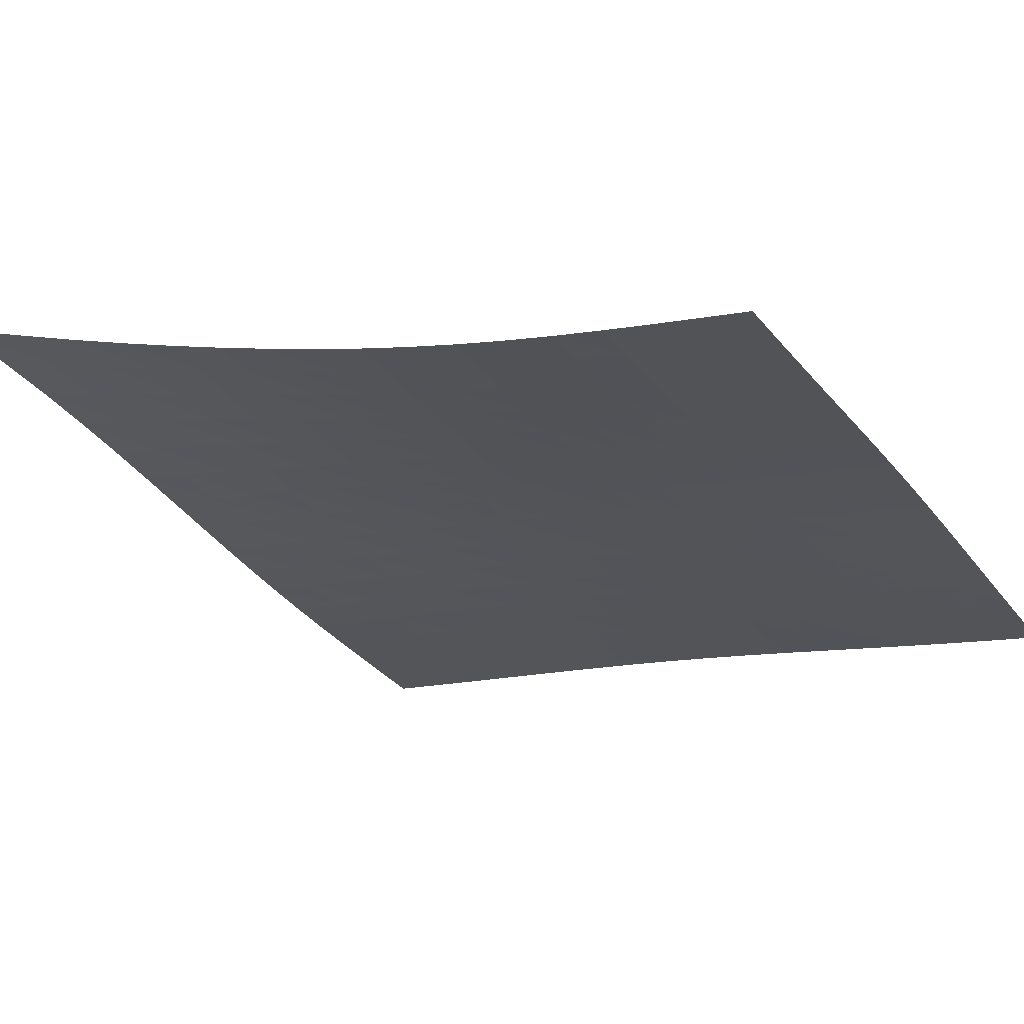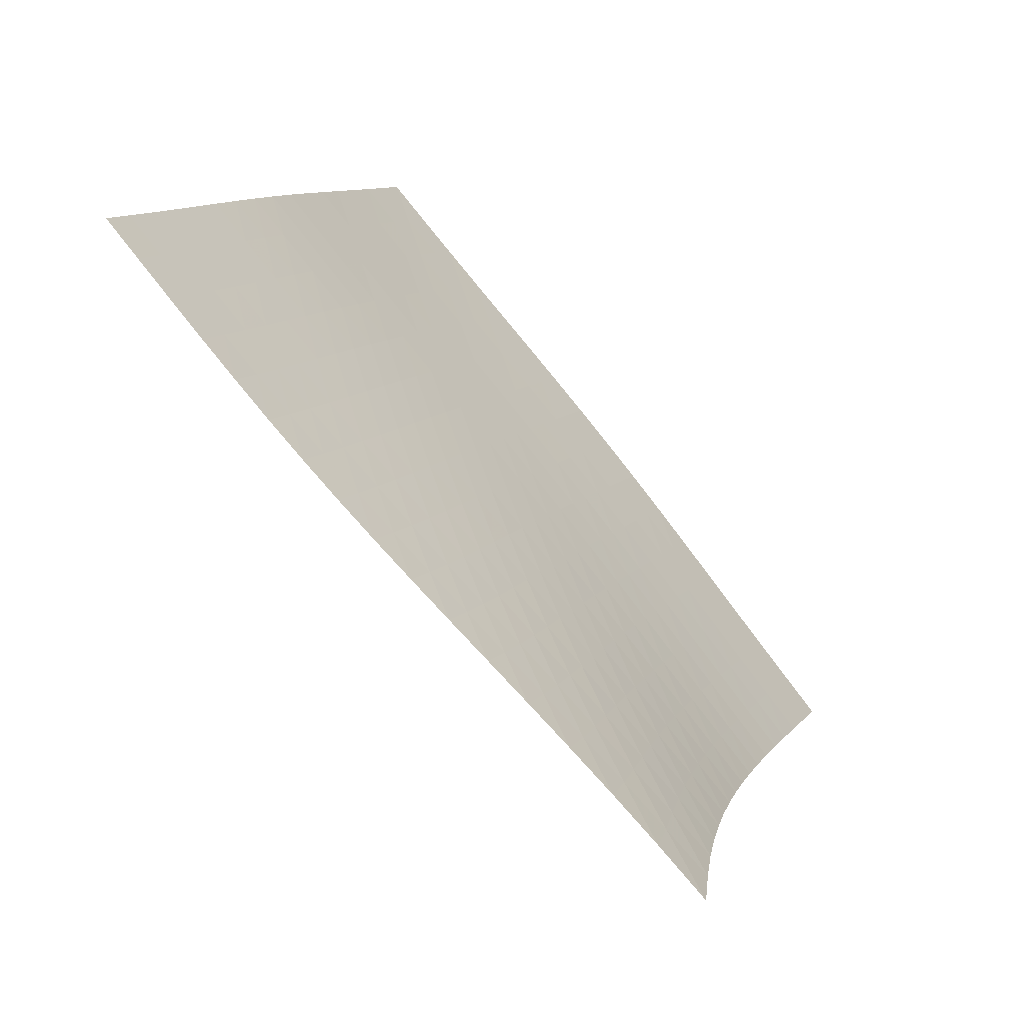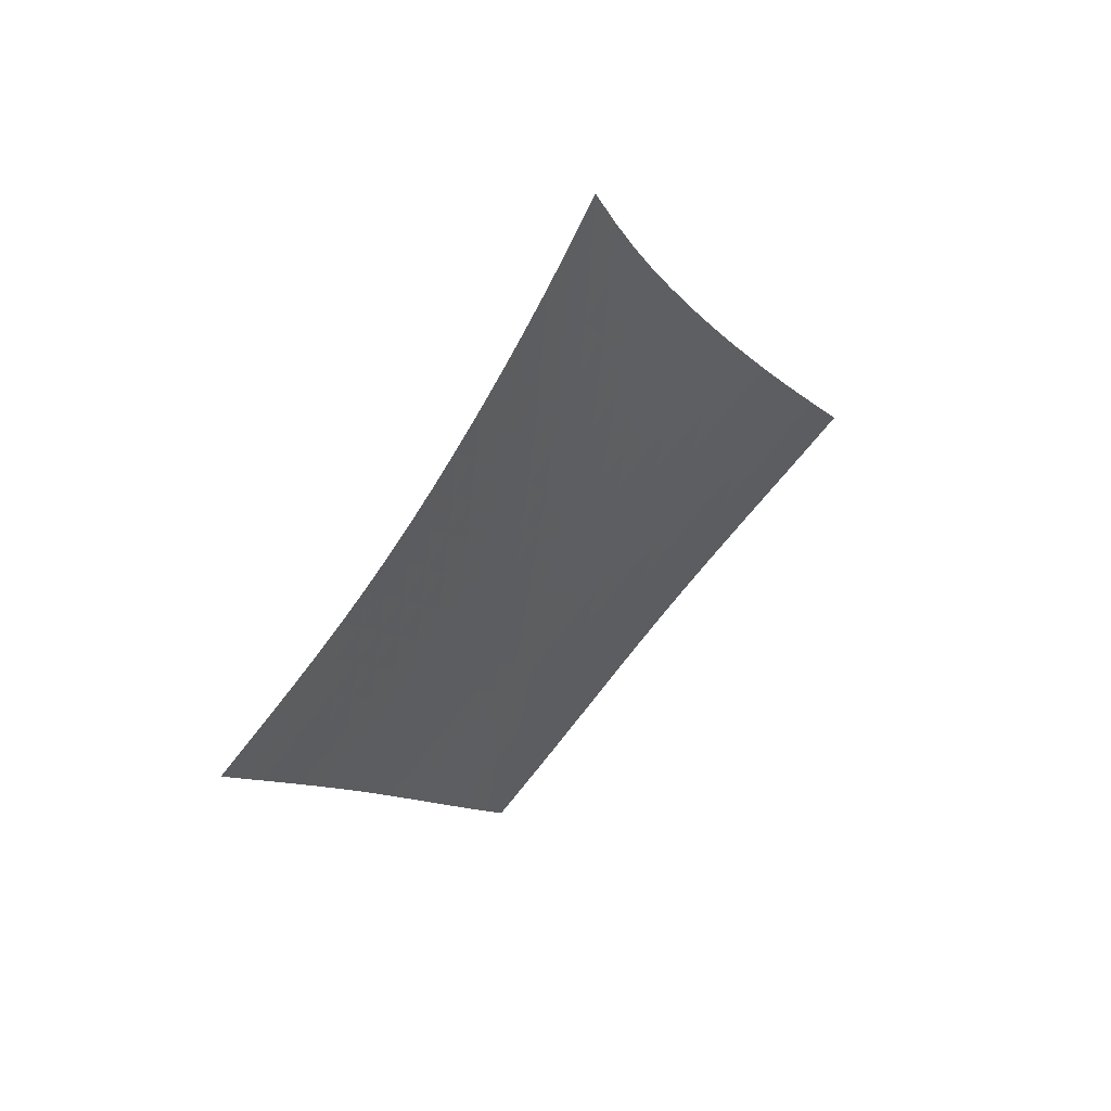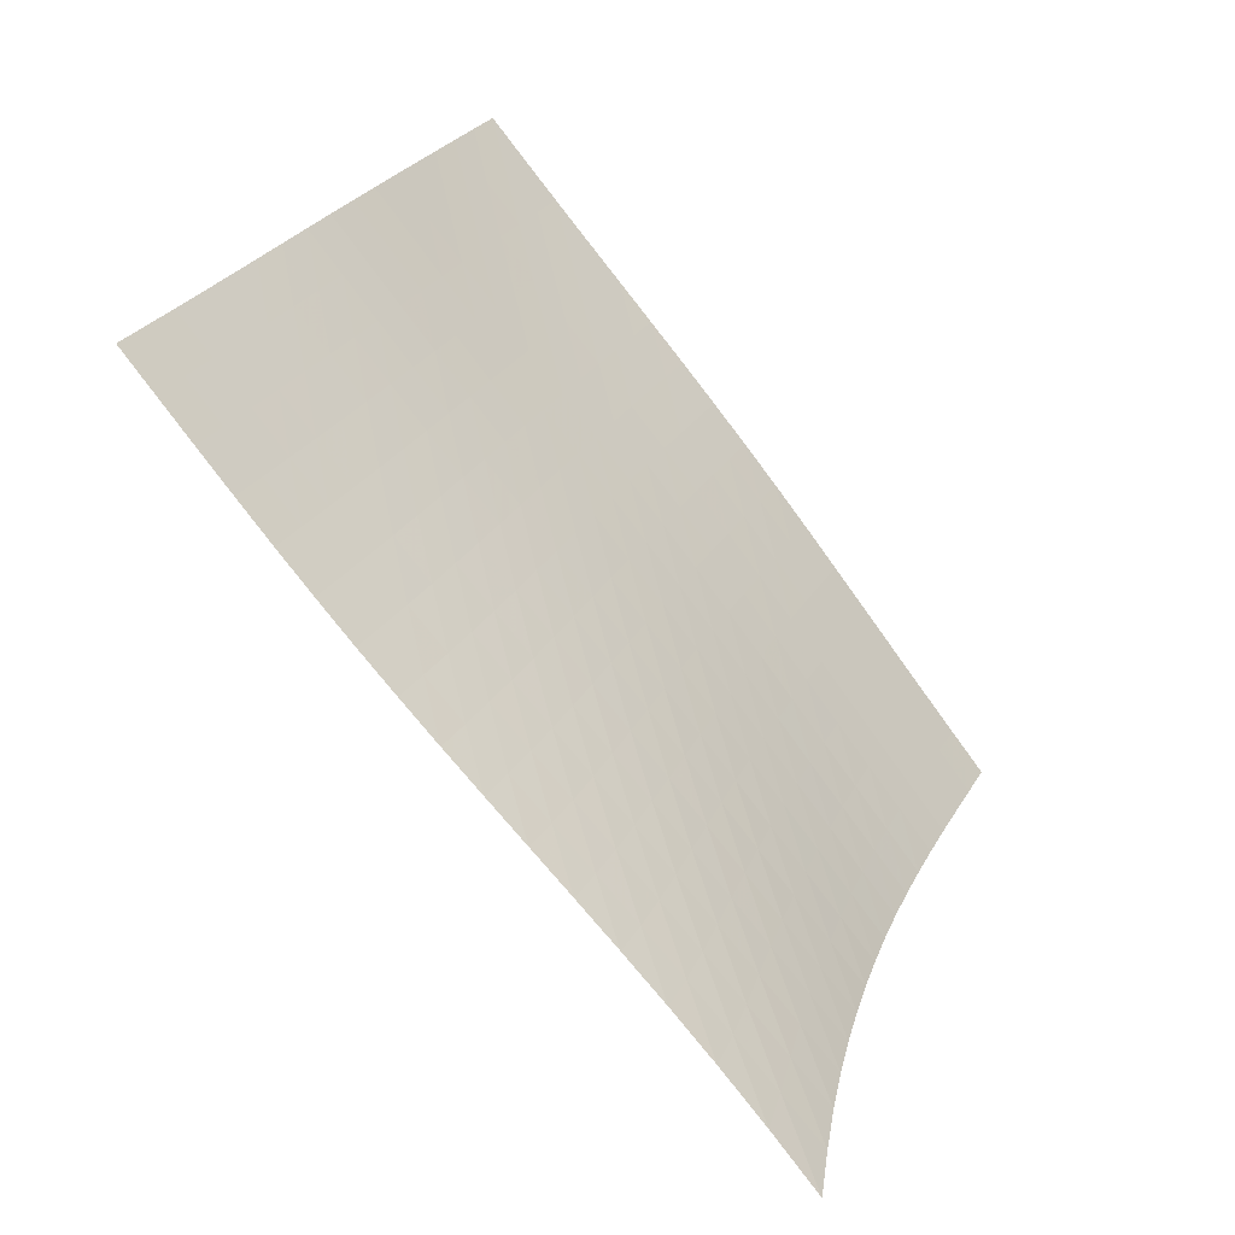
<metadata>
{"format":"obj","ext":"obj","renderer":"f3d","projection":"perspective","resolution":1024,"background":"white","views":[{"elev":-69.6,"azim":-115.8,"up":"+Z"},{"elev":32.4,"azim":158.3,"up":"+Z"},{"elev":39.7,"azim":92.9,"up":"+Y"},{"elev":45.4,"azim":160.0,"up":"+Z"}]}
</metadata>
<code>
v -6.5 -0.007722 6.5
v -0.8149 -10.51 13.82
v -13.82 -10.51 0.8149
v -8.769 -19.55 8.769
v -13.32 -9.951 1.135
v -12.83 -9.386 1.456
v -12.34 -8.819 1.779
v -11.86 -8.246 2.107
v -11.38 -7.667 2.441
v -10.92 -7.079 2.783
v -10.46 -6.482 3.134
v -10.01 -5.873 3.492
v -9.576 -5.25 3.858
v -9.143 -4.61 4.23
v -8.714 -3.95 4.606
v -8.285 -3.262 4.985
v -7.853 -2.537 5.366
v -7.414 -1.762 5.746
v -6.964 -0.9193 6.125
v -6.125 -0.9193 6.964
v -5.746 -1.762 7.414
v -5.366 -2.537 7.853
v -4.985 -3.262 8.285
v -4.606 -3.95 8.714
v -4.23 -4.61 9.143
v -3.858 -5.25 9.576
v -3.492 -5.873 10.01
v -3.134 -6.482 10.46
v -2.783 -7.079 10.92
v -2.441 -7.667 11.38
v -2.107 -8.246 11.86
v -1.779 -8.819 12.34
v -1.456 -9.386 12.83
v -1.135 -9.951 13.32
v -1.323 -11.07 13.51
v -1.832 -11.63 13.21
v -2.342 -12.18 12.9
v -2.852 -12.74 12.6
v -3.361 -13.3 12.3
v -3.868 -13.86 12
v -4.37 -14.43 11.69
v -4.867 -14.99 11.38
v -5.36 -15.56 11.06
v -5.848 -16.14 10.73
v -6.333 -16.71 10.41
v -6.817 -17.28 10.08
v -7.301 -17.85 9.746
v -7.788 -18.42 9.417
v -8.277 -18.98 9.092
v -9.092 -18.98 8.277
v -9.417 -18.42 7.788
v -9.746 -17.85 7.301
v -10.08 -17.28 6.817
v -10.41 -16.71 6.333
v -10.73 -16.14 5.848
v -11.06 -15.56 5.36
v -11.38 -14.99 4.867
v -11.69 -14.43 4.37
v -12 -13.86 3.868
v -12.3 -13.3 3.361
v -12.6 -12.74 2.852
v -12.9 -12.18 2.342
v -13.21 -11.63 1.832
v -13.51 -11.07 1.323
v -6.593 -1.655 6.593
v -7.048 -2.41 6.221
v -7.495 -3.139 5.848
v -7.935 -3.839 5.475
v -8.373 -4.513 5.102
v -8.81 -5.167 4.731
v -9.249 -5.803 4.363
v -9.692 -6.424 3.999
v -10.14 -7.033 3.642
v -10.6 -7.631 3.292
v -11.07 -8.22 2.95
v -11.55 -8.8 2.616
v -12.03 -9.374 2.288
v -12.52 -9.942 1.964
v -13.02 -10.51 1.643
v -6.221 -2.41 7.048
v -6.684 -3.089 6.684
v -7.138 -3.769 6.319
v -7.587 -4.438 5.955
v -8.032 -5.094 5.59
v -8.477 -5.735 5.225
v -8.923 -6.364 4.862
v -9.373 -6.982 4.503
v -9.828 -7.589 4.148
v -10.29 -8.186 3.8
v -10.76 -8.775 3.46
v -11.24 -9.355 3.126
v -11.73 -9.929 2.798
v -12.22 -10.5 2.474
v -12.71 -11.06 2.153
v -5.848 -3.139 7.495
v -6.319 -3.769 7.138
v -6.782 -4.41 6.782
v -7.24 -5.051 6.427
v -7.694 -5.687 6.07
v -8.146 -6.316 5.713
v -8.6 -6.936 5.357
v -9.055 -7.547 5.003
v -9.516 -8.15 4.653
v -9.983 -8.745 4.308
v -10.46 -9.332 3.969
v -10.94 -9.912 3.636
v -11.43 -10.49 3.308
v -11.92 -11.05 2.985
v -12.41 -11.62 2.663
v -5.475 -3.839 7.935
v -5.955 -4.438 7.587
v -6.427 -5.051 7.24
v -6.893 -5.67 6.893
v -7.356 -6.288 6.546
v -7.817 -6.903 6.197
v -8.277 -7.514 5.848
v -8.739 -8.118 5.5
v -9.205 -8.717 5.155
v -9.675 -9.308 4.813
v -10.15 -9.893 4.476
v -10.64 -10.47 4.145
v -11.12 -11.04 3.818
v -11.62 -11.61 3.495
v -12.11 -12.18 3.174
v -5.102 -4.513 8.373
v -5.59 -5.094 8.032
v -6.07 -5.687 7.694
v -6.546 -6.288 7.356
v -7.017 -6.892 7.017
v -7.486 -7.495 6.677
v -7.954 -8.097 6.335
v -8.422 -8.694 5.994
v -8.893 -9.287 5.653
v -9.367 -9.875 5.315
v -9.847 -10.46 4.981
v -10.33 -11.03 4.652
v -10.82 -11.61 4.327
v -11.31 -12.17 4.004
v -11.81 -12.74 3.683
v -4.731 -5.167 8.81
v -5.225 -5.735 8.477
v -5.713 -6.316 8.146
v -6.197 -6.903 7.817
v -6.677 -7.495 7.486
v -7.154 -8.089 7.154
v -7.629 -8.682 6.819
v -8.103 -9.273 6.484
v -8.579 -9.861 6.148
v -9.057 -10.45 5.814
v -9.539 -11.03 5.483
v -10.03 -11.6 5.156
v -10.52 -12.17 4.831
v -11.01 -12.74 4.51
v -11.51 -13.3 4.189
v -4.363 -5.803 9.249
v -4.862 -6.364 8.923
v -5.357 -6.936 8.6
v -5.848 -7.514 8.277
v -6.335 -8.097 7.954
v -6.819 -8.682 7.629
v -7.301 -9.268 7.301
v -7.781 -9.853 6.971
v -8.261 -10.44 6.64
v -8.742 -11.02 6.309
v -9.226 -11.6 5.981
v -9.714 -12.17 5.655
v -10.21 -12.74 5.332
v -10.7 -13.3 5.011
v -11.2 -13.87 4.691
v -3.999 -6.424 9.692
v -4.503 -6.982 9.373
v -5.003 -7.547 9.055
v -5.5 -8.118 8.739
v -5.994 -8.694 8.422
v -6.484 -9.273 8.103
v -6.971 -9.853 7.781
v -7.456 -10.43 7.456
v -7.939 -11.01 7.128
v -8.423 -11.59 6.801
v -8.91 -12.17 6.474
v -9.399 -12.74 6.15
v -9.891 -13.31 5.827
v -10.39 -13.87 5.507
v -10.88 -14.43 5.187
v -3.642 -7.033 10.14
v -4.148 -7.589 9.828
v -4.653 -8.15 9.516
v -5.155 -8.717 9.205
v -5.653 -9.287 8.893
v -6.148 -9.861 8.579
v -6.64 -10.44 8.261
v -7.128 -11.01 7.939
v -7.615 -11.59 7.615
v -8.101 -12.17 7.29
v -8.589 -12.74 6.964
v -9.078 -13.31 6.64
v -9.571 -13.88 6.318
v -10.07 -14.44 5.998
v -10.56 -15 5.679
v -3.292 -7.631 10.6
v -3.8 -8.186 10.29
v -4.308 -8.745 9.983
v -4.813 -9.308 9.675
v -5.315 -9.875 9.367
v -5.814 -10.45 9.057
v -6.309 -11.02 8.742
v -6.801 -11.59 8.423
v -7.29 -12.17 8.101
v -7.777 -12.74 7.777
v -8.265 -13.31 7.452
v -8.755 -13.88 7.128
v -9.247 -14.45 6.806
v -9.742 -15.01 6.486
v -10.24 -15.58 6.167
v -2.95 -8.22 11.07
v -3.46 -8.775 10.76
v -3.969 -9.332 10.46
v -4.476 -9.893 10.15
v -4.981 -10.46 9.847
v -5.483 -11.03 9.539
v -5.981 -11.6 9.226
v -6.474 -12.17 8.91
v -6.964 -12.74 8.589
v -7.452 -13.31 8.265
v -7.94 -13.88 7.94
v -8.429 -14.45 7.616
v -8.92 -15.02 7.293
v -9.414 -15.59 6.972
v -9.91 -16.15 6.652
v -2.616 -8.8 11.55
v -3.126 -9.355 11.24
v -3.636 -9.912 10.94
v -4.145 -10.47 10.64
v -4.652 -11.03 10.33
v -5.156 -11.6 10.03
v -5.655 -12.17 9.714
v -6.15 -12.74 9.399
v -6.64 -13.31 9.078
v -7.128 -13.88 8.755
v -7.616 -14.45 8.429
v -8.104 -15.02 8.104
v -8.594 -15.59 7.779
v -9.086 -16.16 7.457
v -9.58 -16.72 7.136
v -2.288 -9.374 12.03
v -2.798 -9.929 11.73
v -3.308 -10.49 11.43
v -3.818 -11.04 11.12
v -4.327 -11.61 10.82
v -4.831 -12.17 10.52
v -5.332 -12.74 10.21
v -5.827 -13.31 9.891
v -6.318 -13.88 9.571
v -6.806 -14.45 9.247
v -7.293 -15.02 8.92
v -7.779 -15.59 8.594
v -8.268 -16.16 8.268
v -8.758 -16.72 7.944
v -9.251 -17.29 7.622
v -1.964 -9.942 12.52
v -2.474 -10.5 12.22
v -2.985 -11.05 11.92
v -3.495 -11.61 11.62
v -4.004 -12.17 11.31
v -4.51 -12.74 11.01
v -5.011 -13.3 10.7
v -5.507 -13.87 10.39
v -5.998 -14.44 10.07
v -6.486 -15.01 9.742
v -6.972 -15.59 9.414
v -7.457 -16.16 9.086
v -7.944 -16.72 8.758
v -8.433 -17.29 8.433
v -8.924 -17.85 8.11
v -1.643 -10.51 13.02
v -2.153 -11.06 12.71
v -2.663 -11.62 12.41
v -3.174 -12.18 12.11
v -3.683 -12.74 11.81
v -4.189 -13.3 11.51
v -4.691 -13.87 11.2
v -5.187 -14.43 10.88
v -5.679 -15 10.56
v -6.167 -15.58 10.24
v -6.652 -16.15 9.91
v -7.136 -16.72 9.58
v -7.622 -17.29 9.251
v -8.11 -17.85 8.924
v -8.6 -18.42 8.6
f 289 49 4
f 289 4 50
f 5 79 64
f 5 64 3
f 79 94 63
f 79 63 64
f 94 109 62
f 94 62 63
f 109 124 61
f 109 61 62
f 124 139 60
f 124 60 61
f 139 154 59
f 139 59 60
f 154 169 58
f 154 58 59
f 169 184 57
f 169 57 58
f 184 199 56
f 184 56 57
f 199 214 55
f 199 55 56
f 214 229 54
f 214 54 55
f 229 244 53
f 229 53 54
f 244 259 52
f 244 52 53
f 259 274 51
f 259 51 52
f 274 289 50
f 274 50 51
f 1 20 65
f 1 65 19
f 19 65 66
f 19 66 18
f 18 66 67
f 18 67 17
f 17 67 68
f 17 68 16
f 16 68 69
f 16 69 15
f 15 69 70
f 15 70 14
f 14 70 71
f 14 71 13
f 13 71 72
f 13 72 12
f 12 72 73
f 12 73 11
f 11 73 74
f 11 74 10
f 10 74 75
f 10 75 9
f 9 75 76
f 9 76 8
f 8 76 77
f 8 77 7
f 7 77 78
f 7 78 6
f 6 78 79
f 6 79 5
f 20 21 80
f 20 80 65
f 65 80 81
f 65 81 66
f 66 81 82
f 66 82 67
f 67 82 83
f 67 83 68
f 68 83 84
f 68 84 69
f 69 84 85
f 69 85 70
f 70 85 86
f 70 86 71
f 71 86 87
f 71 87 72
f 72 87 88
f 72 88 73
f 73 88 89
f 73 89 74
f 74 89 90
f 74 90 75
f 75 90 91
f 75 91 76
f 76 91 92
f 76 92 77
f 77 92 93
f 77 93 78
f 78 93 94
f 78 94 79
f 21 22 95
f 21 95 80
f 80 95 96
f 80 96 81
f 81 96 97
f 81 97 82
f 82 97 98
f 82 98 83
f 83 98 99
f 83 99 84
f 84 99 100
f 84 100 85
f 85 100 101
f 85 101 86
f 86 101 102
f 86 102 87
f 87 102 103
f 87 103 88
f 88 103 104
f 88 104 89
f 89 104 105
f 89 105 90
f 90 105 106
f 90 106 91
f 91 106 107
f 91 107 92
f 92 107 108
f 92 108 93
f 93 108 109
f 93 109 94
f 22 23 110
f 22 110 95
f 95 110 111
f 95 111 96
f 96 111 112
f 96 112 97
f 97 112 113
f 97 113 98
f 98 113 114
f 98 114 99
f 99 114 115
f 99 115 100
f 100 115 116
f 100 116 101
f 101 116 117
f 101 117 102
f 102 117 118
f 102 118 103
f 103 118 119
f 103 119 104
f 104 119 120
f 104 120 105
f 105 120 121
f 105 121 106
f 106 121 122
f 106 122 107
f 107 122 123
f 107 123 108
f 108 123 124
f 108 124 109
f 23 24 125
f 23 125 110
f 110 125 126
f 110 126 111
f 111 126 127
f 111 127 112
f 112 127 128
f 112 128 113
f 113 128 129
f 113 129 114
f 114 129 130
f 114 130 115
f 115 130 131
f 115 131 116
f 116 131 132
f 116 132 117
f 117 132 133
f 117 133 118
f 118 133 134
f 118 134 119
f 119 134 135
f 119 135 120
f 120 135 136
f 120 136 121
f 121 136 137
f 121 137 122
f 122 137 138
f 122 138 123
f 123 138 139
f 123 139 124
f 24 25 140
f 24 140 125
f 125 140 141
f 125 141 126
f 126 141 142
f 126 142 127
f 127 142 143
f 127 143 128
f 128 143 144
f 128 144 129
f 129 144 145
f 129 145 130
f 130 145 146
f 130 146 131
f 131 146 147
f 131 147 132
f 132 147 148
f 132 148 133
f 133 148 149
f 133 149 134
f 134 149 150
f 134 150 135
f 135 150 151
f 135 151 136
f 136 151 152
f 136 152 137
f 137 152 153
f 137 153 138
f 138 153 154
f 138 154 139
f 25 26 155
f 25 155 140
f 140 155 156
f 140 156 141
f 141 156 157
f 141 157 142
f 142 157 158
f 142 158 143
f 143 158 159
f 143 159 144
f 144 159 160
f 144 160 145
f 145 160 161
f 145 161 146
f 146 161 162
f 146 162 147
f 147 162 163
f 147 163 148
f 148 163 164
f 148 164 149
f 149 164 165
f 149 165 150
f 150 165 166
f 150 166 151
f 151 166 167
f 151 167 152
f 152 167 168
f 152 168 153
f 153 168 169
f 153 169 154
f 26 27 170
f 26 170 155
f 155 170 171
f 155 171 156
f 156 171 172
f 156 172 157
f 157 172 173
f 157 173 158
f 158 173 174
f 158 174 159
f 159 174 175
f 159 175 160
f 160 175 176
f 160 176 161
f 161 176 177
f 161 177 162
f 162 177 178
f 162 178 163
f 163 178 179
f 163 179 164
f 164 179 180
f 164 180 165
f 165 180 181
f 165 181 166
f 166 181 182
f 166 182 167
f 167 182 183
f 167 183 168
f 168 183 184
f 168 184 169
f 27 28 185
f 27 185 170
f 170 185 186
f 170 186 171
f 171 186 187
f 171 187 172
f 172 187 188
f 172 188 173
f 173 188 189
f 173 189 174
f 174 189 190
f 174 190 175
f 175 190 191
f 175 191 176
f 176 191 192
f 176 192 177
f 177 192 193
f 177 193 178
f 178 193 194
f 178 194 179
f 179 194 195
f 179 195 180
f 180 195 196
f 180 196 181
f 181 196 197
f 181 197 182
f 182 197 198
f 182 198 183
f 183 198 199
f 183 199 184
f 28 29 200
f 28 200 185
f 185 200 201
f 185 201 186
f 186 201 202
f 186 202 187
f 187 202 203
f 187 203 188
f 188 203 204
f 188 204 189
f 189 204 205
f 189 205 190
f 190 205 206
f 190 206 191
f 191 206 207
f 191 207 192
f 192 207 208
f 192 208 193
f 193 208 209
f 193 209 194
f 194 209 210
f 194 210 195
f 195 210 211
f 195 211 196
f 196 211 212
f 196 212 197
f 197 212 213
f 197 213 198
f 198 213 214
f 198 214 199
f 29 30 215
f 29 215 200
f 200 215 216
f 200 216 201
f 201 216 217
f 201 217 202
f 202 217 218
f 202 218 203
f 203 218 219
f 203 219 204
f 204 219 220
f 204 220 205
f 205 220 221
f 205 221 206
f 206 221 222
f 206 222 207
f 207 222 223
f 207 223 208
f 208 223 224
f 208 224 209
f 209 224 225
f 209 225 210
f 210 225 226
f 210 226 211
f 211 226 227
f 211 227 212
f 212 227 228
f 212 228 213
f 213 228 229
f 213 229 214
f 30 31 230
f 30 230 215
f 215 230 231
f 215 231 216
f 216 231 232
f 216 232 217
f 217 232 233
f 217 233 218
f 218 233 234
f 218 234 219
f 219 234 235
f 219 235 220
f 220 235 236
f 220 236 221
f 221 236 237
f 221 237 222
f 222 237 238
f 222 238 223
f 223 238 239
f 223 239 224
f 224 239 240
f 224 240 225
f 225 240 241
f 225 241 226
f 226 241 242
f 226 242 227
f 227 242 243
f 227 243 228
f 228 243 244
f 228 244 229
f 31 32 245
f 31 245 230
f 230 245 246
f 230 246 231
f 231 246 247
f 231 247 232
f 232 247 248
f 232 248 233
f 233 248 249
f 233 249 234
f 234 249 250
f 234 250 235
f 235 250 251
f 235 251 236
f 236 251 252
f 236 252 237
f 237 252 253
f 237 253 238
f 238 253 254
f 238 254 239
f 239 254 255
f 239 255 240
f 240 255 256
f 240 256 241
f 241 256 257
f 241 257 242
f 242 257 258
f 242 258 243
f 243 258 259
f 243 259 244
f 32 33 260
f 32 260 245
f 245 260 261
f 245 261 246
f 246 261 262
f 246 262 247
f 247 262 263
f 247 263 248
f 248 263 264
f 248 264 249
f 249 264 265
f 249 265 250
f 250 265 266
f 250 266 251
f 251 266 267
f 251 267 252
f 252 267 268
f 252 268 253
f 253 268 269
f 253 269 254
f 254 269 270
f 254 270 255
f 255 270 271
f 255 271 256
f 256 271 272
f 256 272 257
f 257 272 273
f 257 273 258
f 258 273 274
f 258 274 259
f 33 34 275
f 33 275 260
f 260 275 276
f 260 276 261
f 261 276 277
f 261 277 262
f 262 277 278
f 262 278 263
f 263 278 279
f 263 279 264
f 264 279 280
f 264 280 265
f 265 280 281
f 265 281 266
f 266 281 282
f 266 282 267
f 267 282 283
f 267 283 268
f 268 283 284
f 268 284 269
f 269 284 285
f 269 285 270
f 270 285 286
f 270 286 271
f 271 286 287
f 271 287 272
f 272 287 288
f 272 288 273
f 273 288 289
f 273 289 274
f 34 2 35
f 34 35 275
f 275 35 36
f 275 36 276
f 276 36 37
f 276 37 277
f 277 37 38
f 277 38 278
f 278 38 39
f 278 39 279
f 279 39 40
f 279 40 280
f 280 40 41
f 280 41 281
f 281 41 42
f 281 42 282
f 282 42 43
f 282 43 283
f 283 43 44
f 283 44 284
f 284 44 45
f 284 45 285
f 285 45 46
f 285 46 286
f 286 46 47
f 286 47 287
f 287 47 48
f 287 48 288
f 288 48 49
f 288 49 289

</code>
